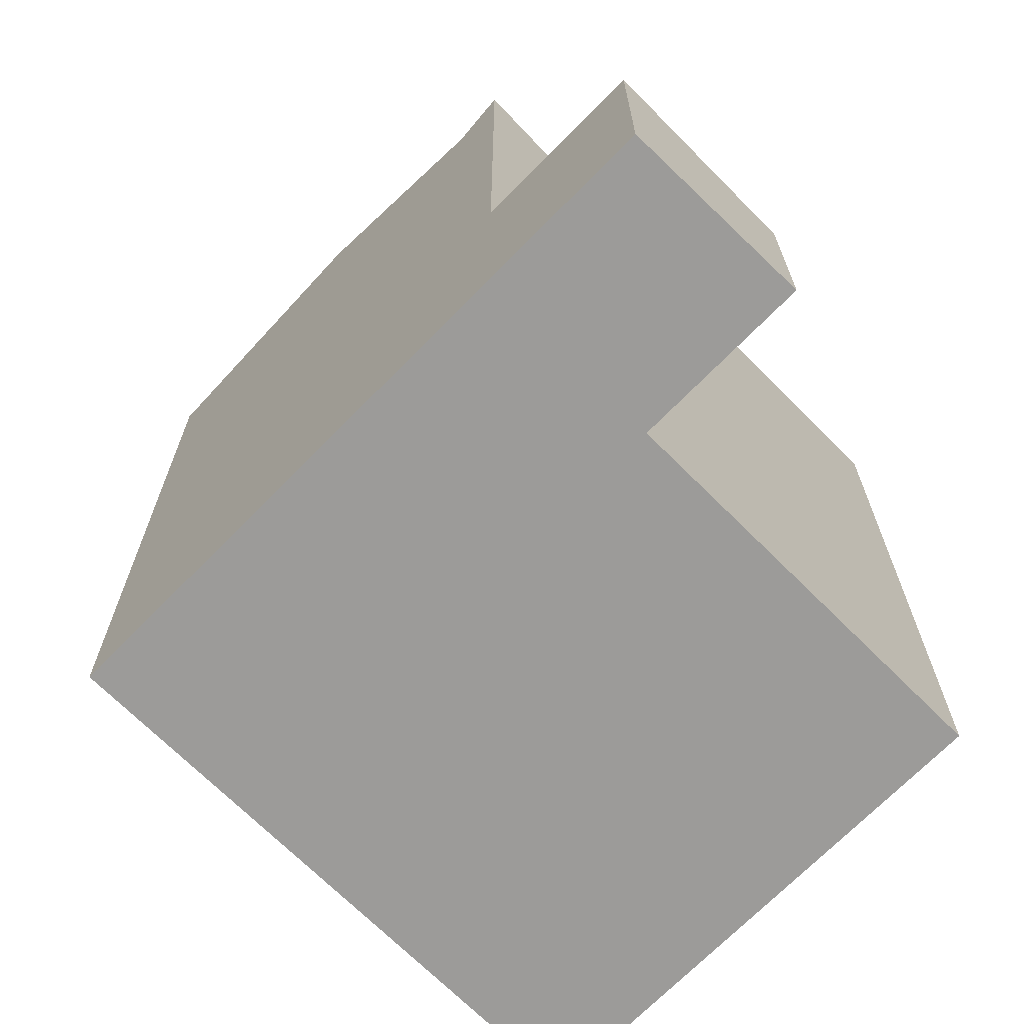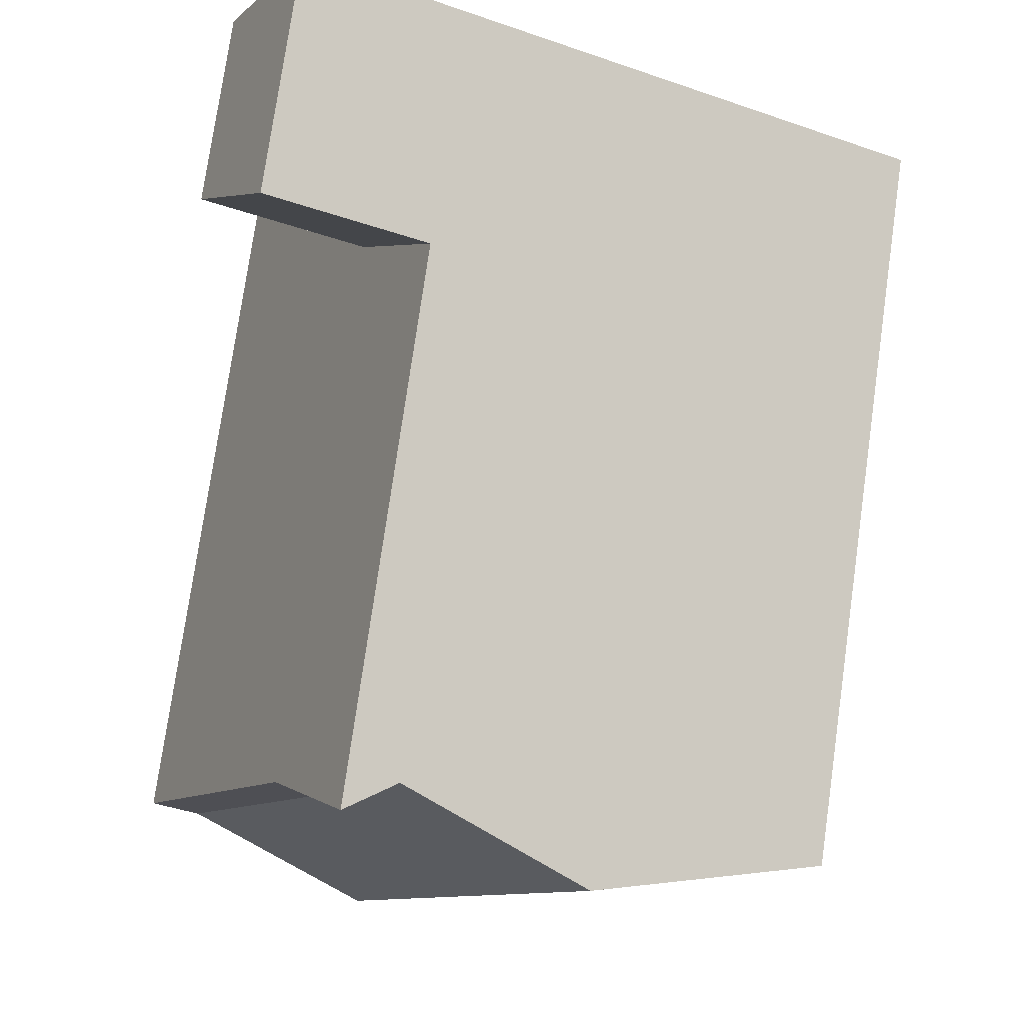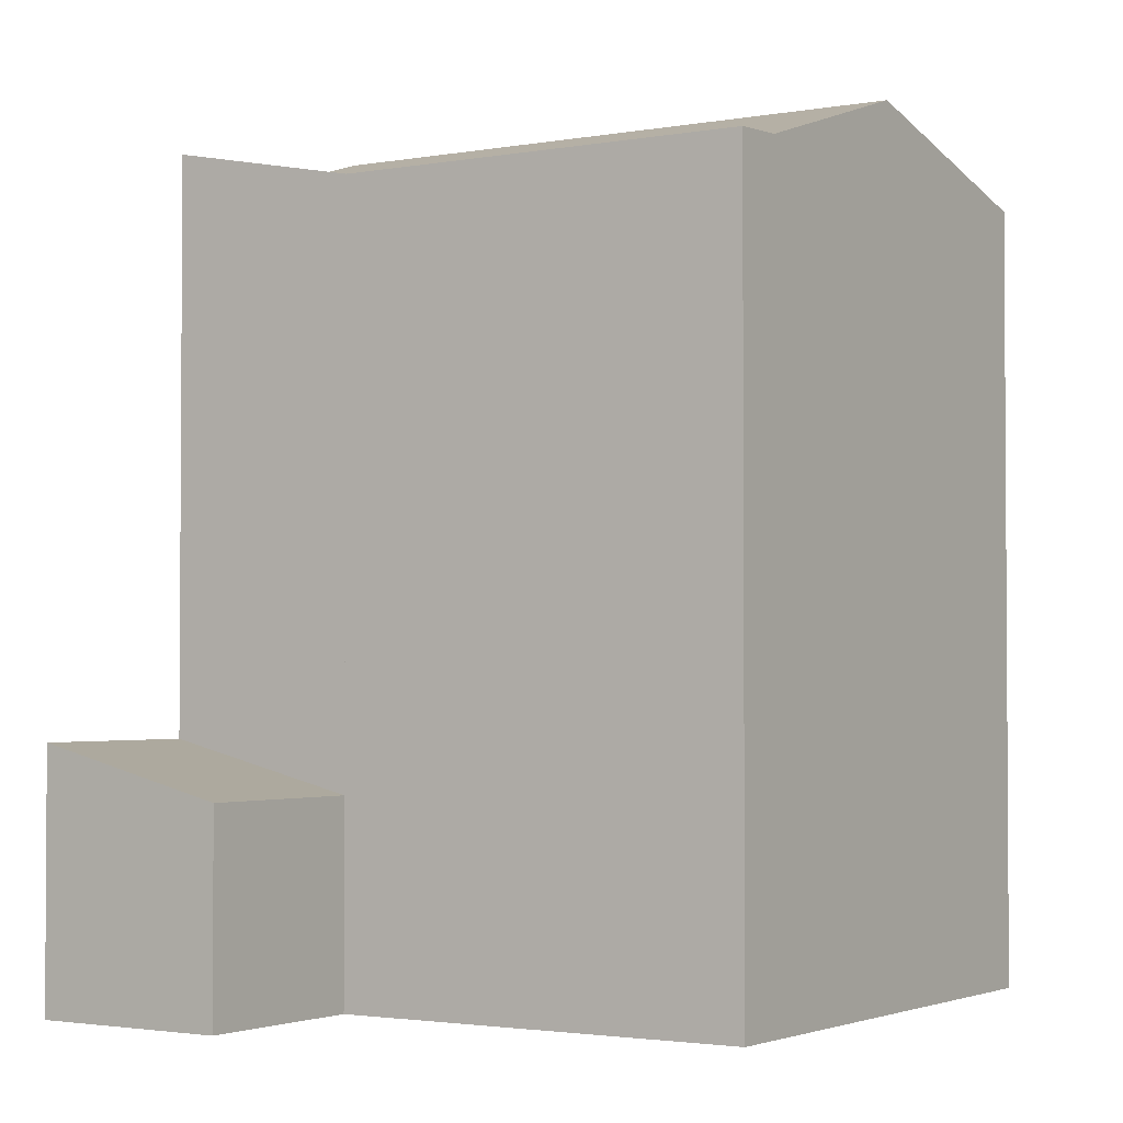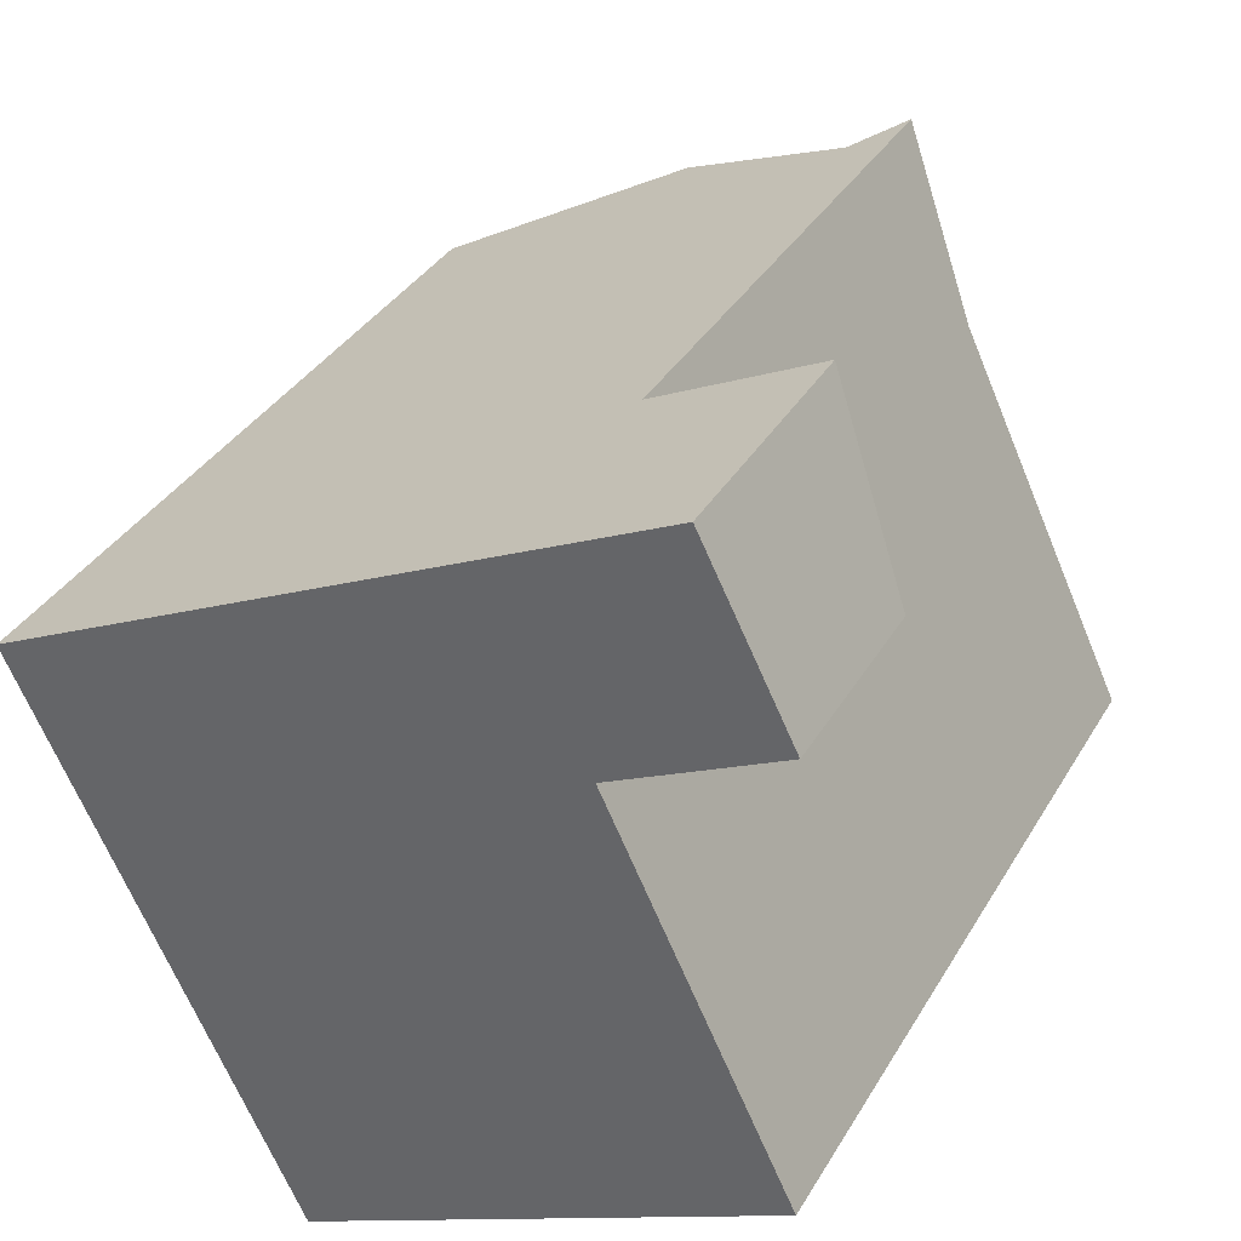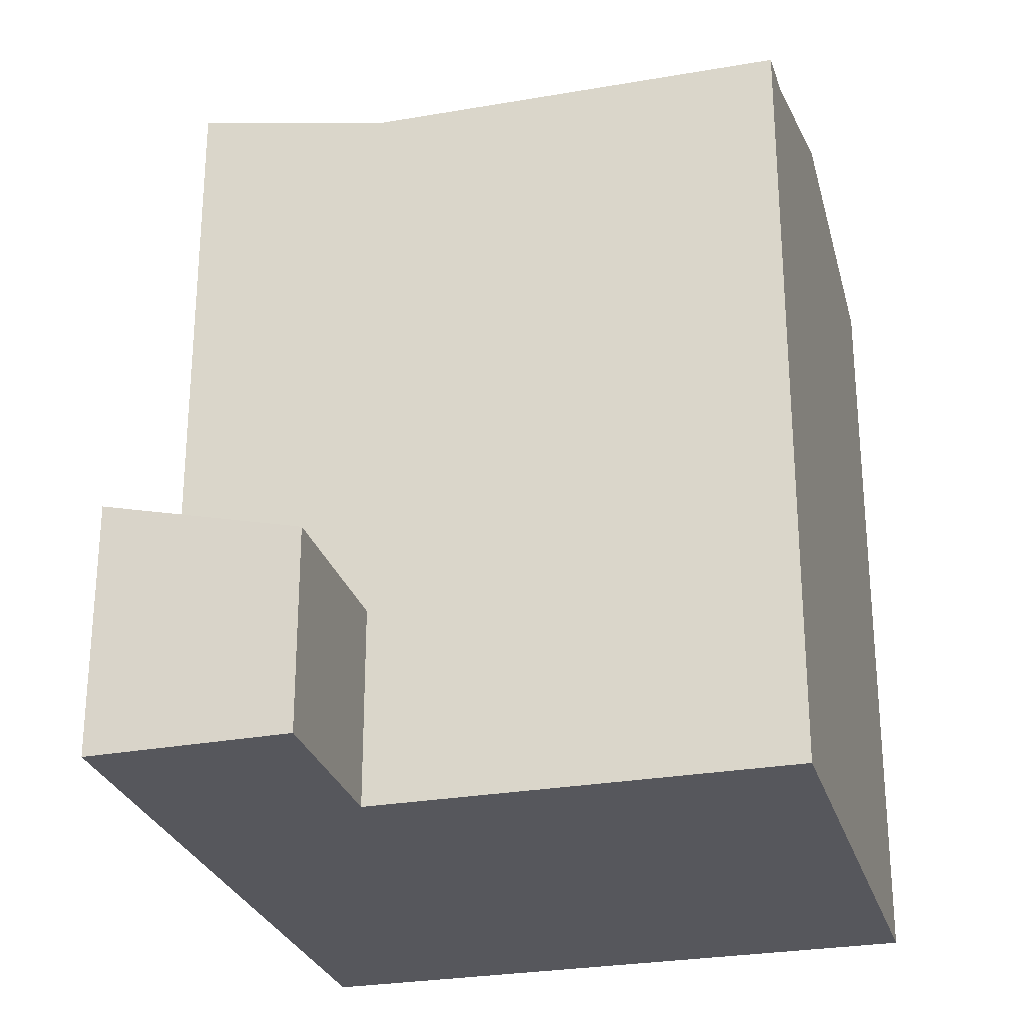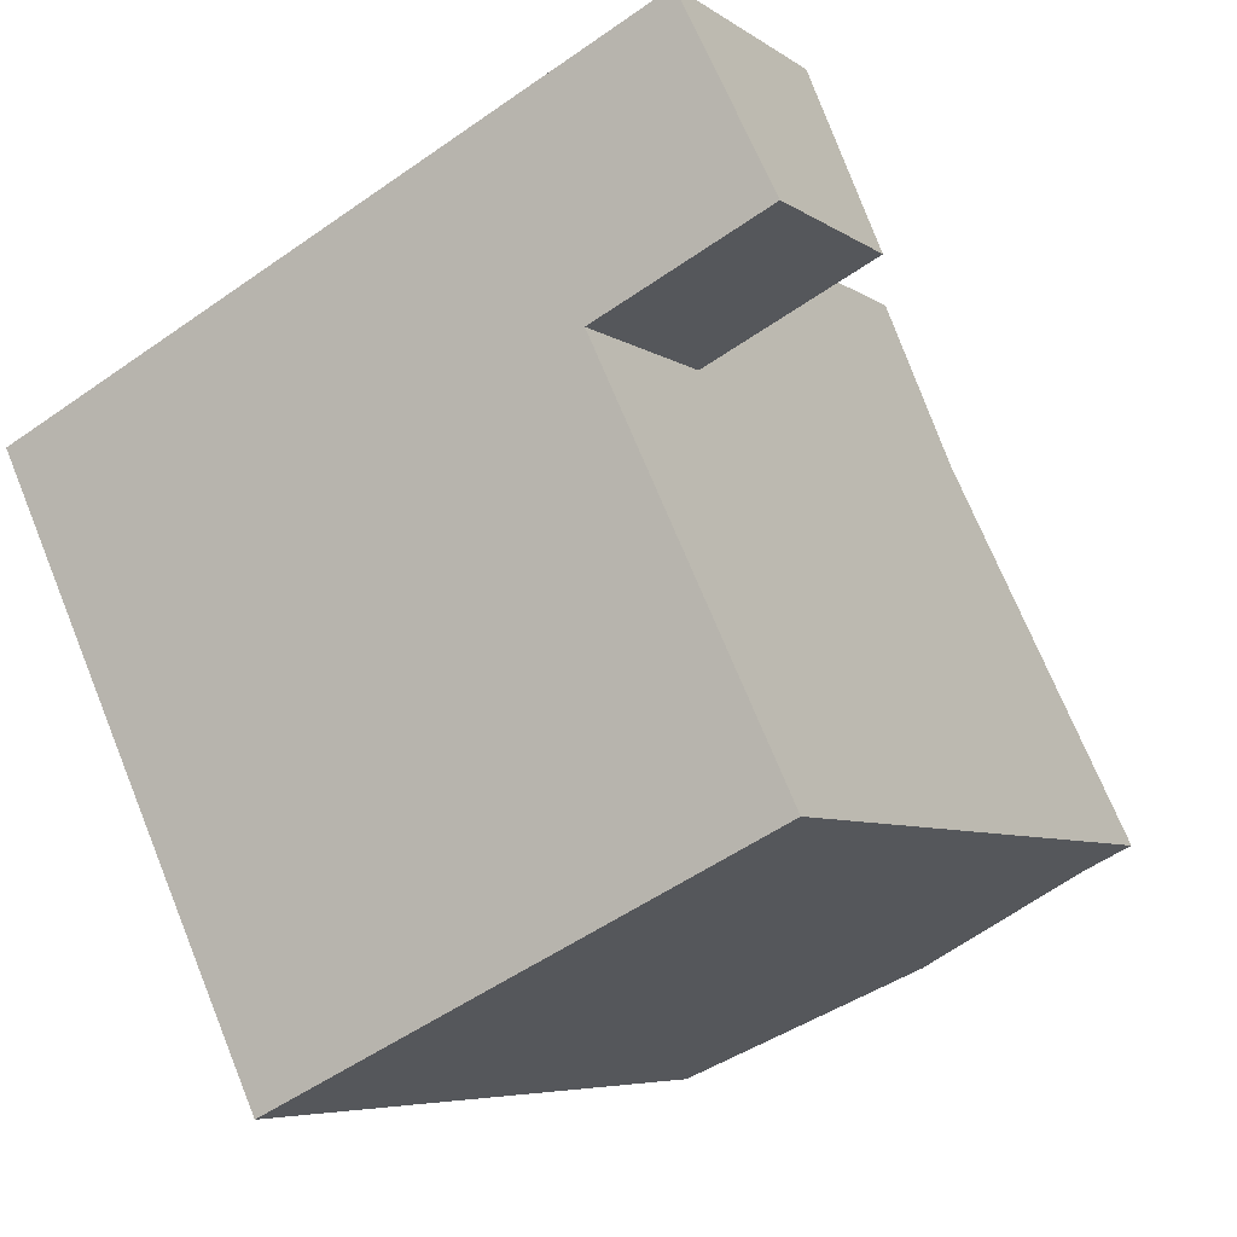
<metadata>
{"format":"obj","ext":"obj","renderer":"f3d","projection":"perspective","resolution":1024,"background":"white","views":[{"elev":-69.8,"azim":19.7,"up":"+Y"},{"elev":76.3,"azim":-171.9,"up":"+Z"},{"elev":-2.3,"azim":97.5,"up":"+Y"},{"elev":35.2,"azim":26.6,"up":"+Z"},{"elev":-27.6,"azim":79.7,"up":"+Y"},{"elev":-6.1,"azim":27.5,"up":"+Z"}]}
</metadata>
<code>
v  13.63 4.872 1.252
v  15.51 6.077 7.542
v  17.66 4.872 3.21
v  11.57 6.077 5.625
v  12.43 18.94 0.6665
v  17.99 18.88 -7.99
v  16.79 18.94 -8.577
v  13.63 18.88 1.252
v  7.716 20.55 -1.625
v  12.08 20.55 -10.87
v  2.063 18.88 -4.373
v  6.426 18.88 -13.62
v  0.0004031 18.88 -0.0005985
v  5.654 20.55 2.748
v  10.37 18.94 5.039
v  11.57 19.81 5.624
v  15.51 -4.618e-16 7.542
v  11.57 -3.444e-16 5.625
v  17.66 -1.966e-16 3.21
v  13.63 -7.67e-17 1.253
v  17.99 4.892e-16 -7.99
v  6.426 8.341e-16 -13.62
v  13.63 18.52 1.252
v  3.574 19.33 -3.638
v  2.063 2.677e-16 -4.372
v  0 0 0
g defaultobject
f 1 2 3
f 2 1 4
f 5 6 7
f 6 5 8
f 9 7 10
f 7 9 5
f 11 10 12
f 10 11 9
f 9 13 14
f 13 9 11
f 5 14 15
f 14 5 9
f 5 15 8
f 15 16 8
f 17 4 18
f 4 17 2
f 1 19 20
f 19 1 3
f 19 2 17
f 2 19 3
f 10 7 12
f 12 21 22
f 21 12 6
f 6 12 7
f 21 8 20
f 8 21 6
f 5 23 8
f 8 5 24
f 9 24 5
f 11 22 25
f 22 11 12
f 16 26 18
f 26 16 15
f 15 13 26
f 13 15 14
f 13 25 26
f 25 13 11
f 5 24 9
f 9 5 23
f 8 23 5
f 8 4 1
f 4 8 16
f 18 19 17
f 19 18 20
f 21 25 22
f 25 21 20
f 26 20 18
f 20 26 25

</code>
